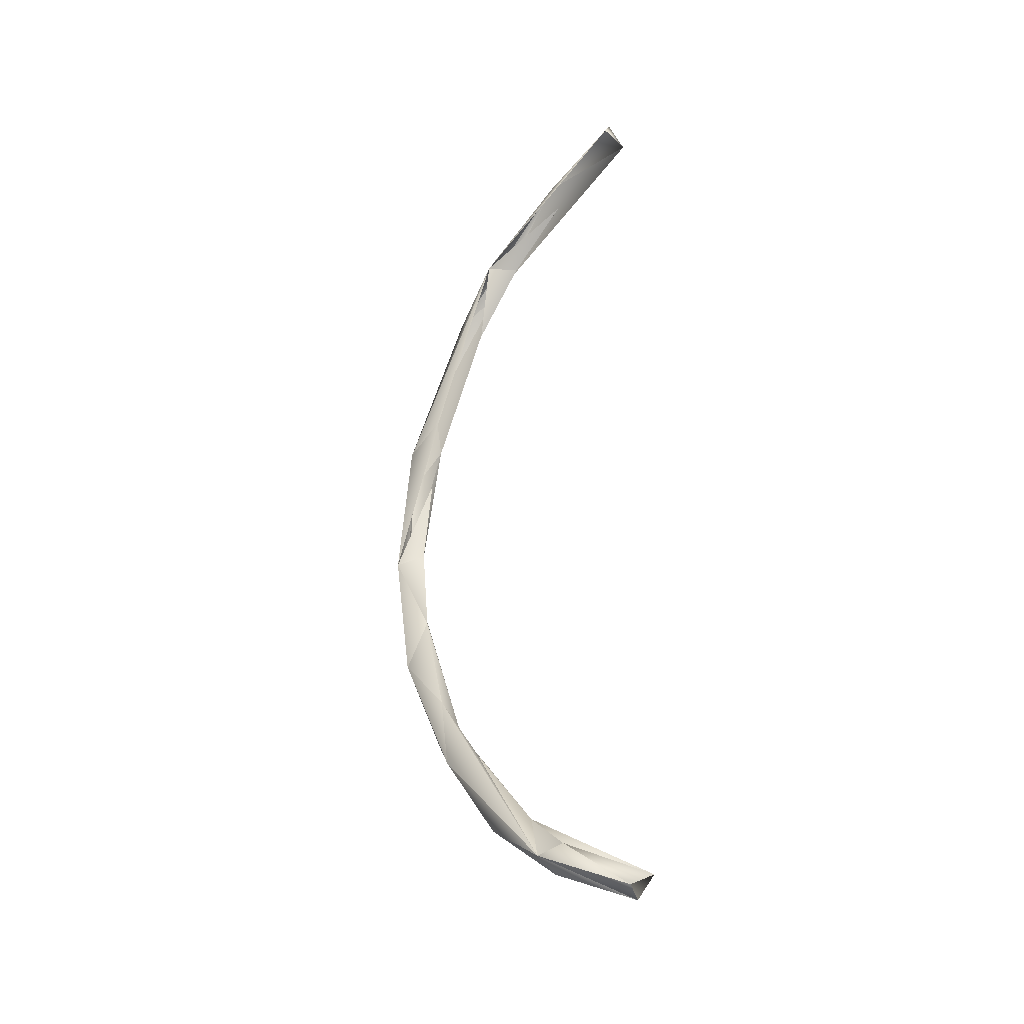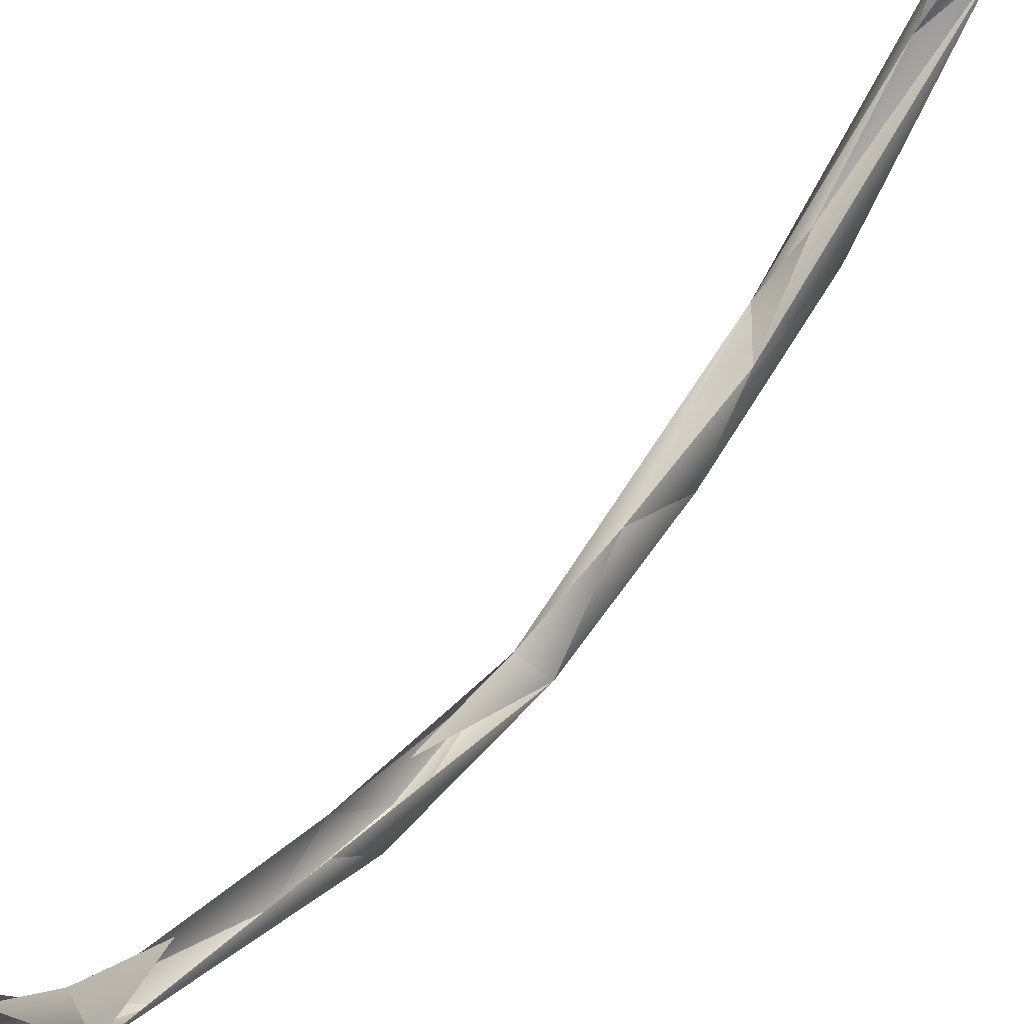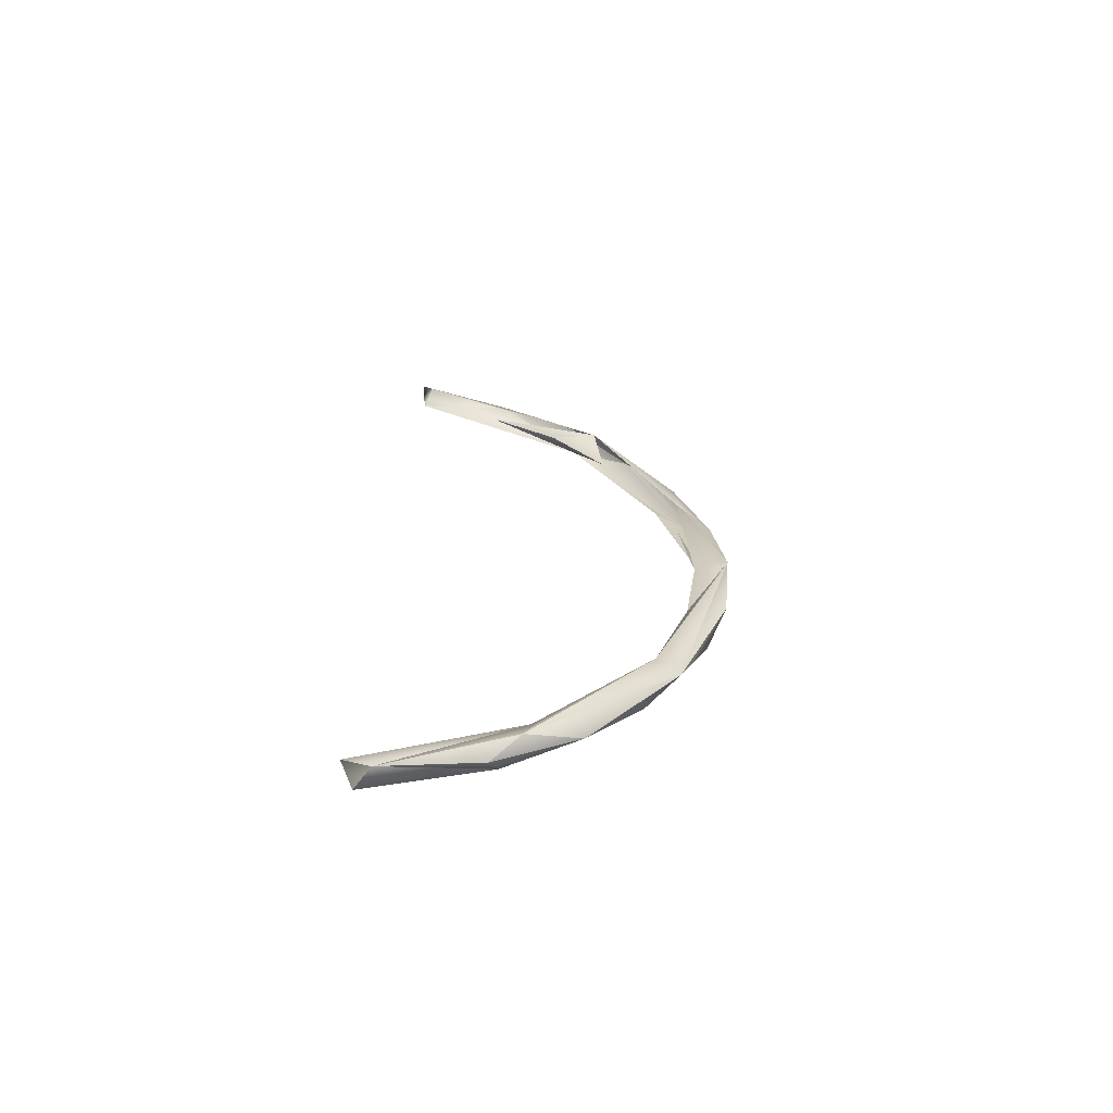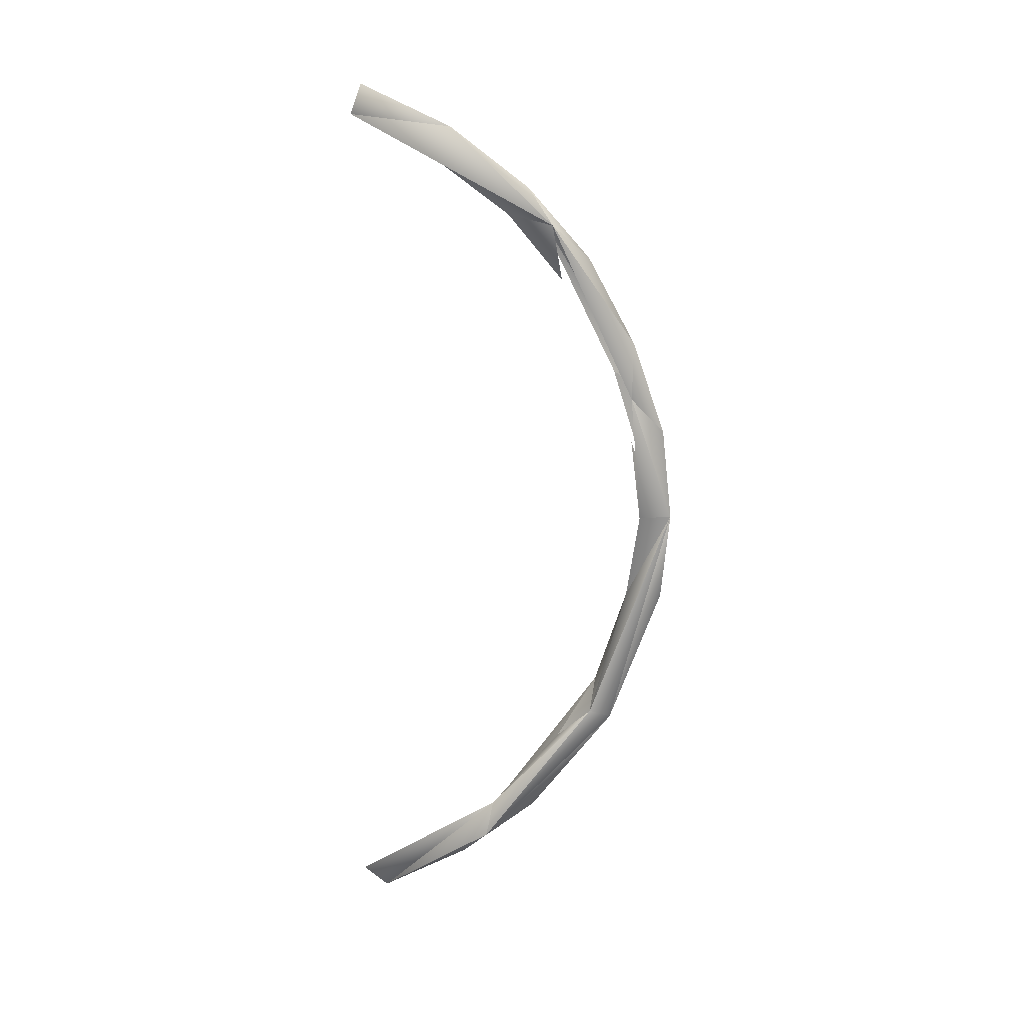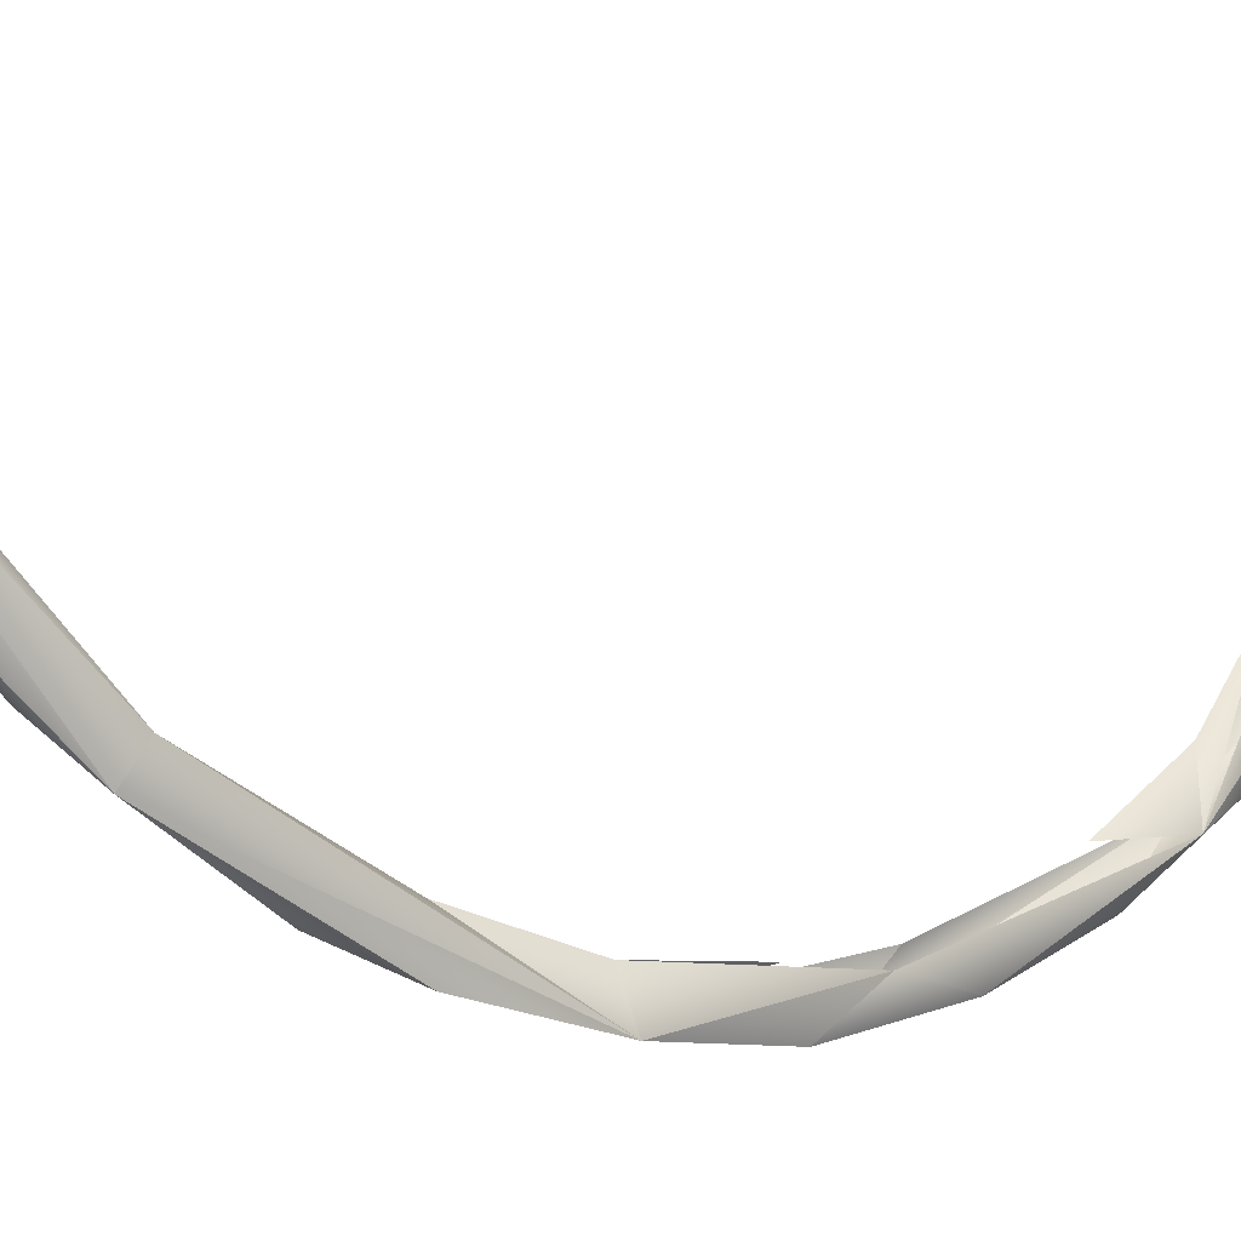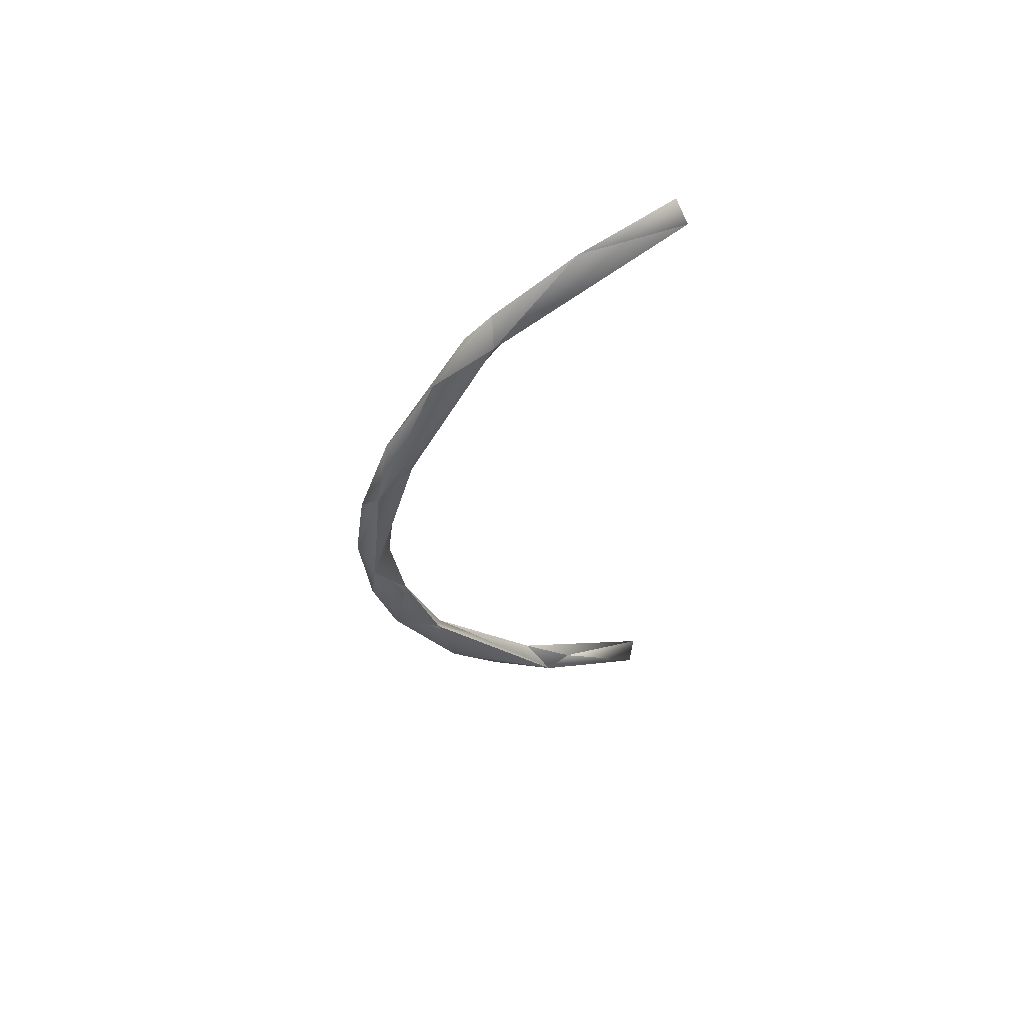
<metadata>
{"format":"obj","ext":"obj","renderer":"f3d","projection":"perspective","resolution":1024,"background":"white","views":[{"elev":-28.5,"azim":-47.5,"up":"+Y"},{"elev":56.2,"azim":-143.0,"up":"+Z"},{"elev":-65.5,"azim":83.6,"up":"+Y"},{"elev":18.4,"azim":91.1,"up":"+Y"},{"elev":-16.1,"azim":50.6,"up":"+Z"},{"elev":59.3,"azim":-109.0,"up":"+Y"}]}
</metadata>
<code>
o LM_F_FL1_swR2
v 2407 -2.738e+04 -2.849e+04
v -212.1 -5157 -3.485e+04
v 2021 1.03e+04 -4.227e+04
v -2572 7738 -4.065e+04
v 457.4 9406 -3.691e+04
v -212.1 -5157 -3.485e+04
v -1388 -2.234e+04 -2.953e+04
v -212.1 -5157 -3.485e+04
v 2407 -2.738e+04 -2.849e+04
v -212.1 -5157 -3.485e+04
v 457.4 9406 -3.691e+04
v 2021 1.03e+04 -4.227e+04
v -2024 -1.357e+04 -3.774e+04
v -212.1 -5157 -3.485e+04
v -1388 -2.234e+04 -2.953e+04
v -212.1 -5157 -3.485e+04
v -2024 -1.357e+04 -3.774e+04
v -2572 7738 -4.065e+04
v 2407 -2.738e+04 -2.849e+04
v 2021 1.03e+04 -4.227e+04
v 929.4 -2.909e+04 -3.222e+04
v 458.9 2.367e+04 -3.512e+04
v 457.4 9406 -3.691e+04
v -2572 7738 -4.065e+04
v 2021 1.03e+04 -4.227e+04
v 915.4 -5078 -4.093e+04
v 929.4 -2.909e+04 -3.222e+04
v -2024 -1.357e+04 -3.774e+04
v 915.4 -5078 -4.093e+04
v -2572 7738 -4.065e+04
v 2021 1.03e+04 -4.227e+04
v 457.4 9406 -3.691e+04
v 2410 3.176e+04 -3.493e+04
v 915.4 -5078 -4.093e+04
v 2021 1.03e+04 -4.227e+04
v -2572 7738 -4.065e+04
v -1388 -2.234e+04 -2.953e+04
v 2407 -2.738e+04 -2.849e+04
v 463.9 -3.322e+04 -2.261e+04
v -2200 -3.439e+04 -2.712e+04
v -2024 -1.357e+04 -3.774e+04
v -1388 -2.234e+04 -2.953e+04
v 929.4 -2.909e+04 -3.222e+04
v 915.4 -5078 -4.093e+04
v -2024 -1.357e+04 -3.774e+04
v -2136 3.067e+04 -3.823e+04
v -2572 7738 -4.065e+04
v 2021 1.03e+04 -4.227e+04
v -2136 3.067e+04 -3.823e+04
v -1378 3.602e+04 -3.191e+04
v -2572 7738 -4.065e+04
v -2024 -1.357e+04 -3.774e+04
v -2200 -3.439e+04 -2.712e+04
v 929.4 -2.909e+04 -3.222e+04
v 2410 3.176e+04 -3.493e+04
v 920.7 2.558e+04 -4.062e+04
v 2021 1.03e+04 -4.227e+04
v 920.7 2.558e+04 -4.062e+04
v -2136 3.067e+04 -3.823e+04
v 2021 1.03e+04 -4.227e+04
v 677.2 -4.725e+04 -1.059e+04
v 463.9 -3.322e+04 -2.261e+04
v 2407 -2.738e+04 -2.849e+04
v -2304 -5.487e+04 -6630
v -1388 -2.234e+04 -2.953e+04
v 463.9 -3.322e+04 -2.261e+04
v -2200 -3.439e+04 -2.712e+04
v -1388 -2.234e+04 -2.953e+04
v -2304 -5.487e+04 -6630
v 2407 -2.738e+04 -2.849e+04
v 929.4 -2.909e+04 -3.222e+04
v 2444 -5.317e+04 -9347
v 2410 3.176e+04 -3.493e+04
v 921.5 4.131e+04 -3.52e+04
v 920.7 2.558e+04 -4.062e+04
v 929.4 -2.909e+04 -3.222e+04
v -2200 -3.439e+04 -2.712e+04
v -365.6 -4.794e+04 -1.803e+04
v 921.5 4.131e+04 -3.52e+04
v -2136 3.067e+04 -3.823e+04
v 920.7 2.558e+04 -4.062e+04
v 2444 -5.317e+04 -9347
v 677.2 -4.725e+04 -1.059e+04
v 2407 -2.738e+04 -2.849e+04
v 677.2 -4.725e+04 -1.059e+04
v -2304 -5.487e+04 -6630
v 463.9 -3.322e+04 -2.261e+04
v -1378 3.602e+04 -3.191e+04
v -2136 3.067e+04 -3.823e+04
v -2553 6.444e+04 -1.788e+04
v -365.6 -4.794e+04 -1.803e+04
v 2444 -5.317e+04 -9347
v 929.4 -2.909e+04 -3.222e+04
v -368.5 5.592e+04 -2.727e+04
v -2136 3.067e+04 -3.823e+04
v 921.5 4.131e+04 -3.52e+04
v 2410 3.176e+04 -3.493e+04
v 2439 6.183e+04 -2.103e+04
v 921.5 4.131e+04 -3.52e+04
v -2200 -3.439e+04 -2.712e+04
v -2304 -5.487e+04 -6630
v -365.6 -4.794e+04 -1.803e+04
v -368.5 5.592e+04 -2.727e+04
v -2553 6.444e+04 -1.788e+04
v -2136 3.067e+04 -3.823e+04
v -2304 -5.487e+04 -6630
v 677.2 -4.725e+04 -1.059e+04
v -1346 -5.352e+04 -2135
v -365.6 -4.794e+04 -1.803e+04
v 211.7 -5.766e+04 -5097
v 2444 -5.317e+04 -9347
v -368.5 5.592e+04 -2.727e+04
v 921.5 4.131e+04 -3.52e+04
v 2439 6.183e+04 -2.103e+04
v -365.6 -4.794e+04 -1.803e+04
v -2304 -5.487e+04 -6630
v 211.7 -5.766e+04 -5097
v 677.2 -4.725e+04 -1.059e+04
v 727.9 -6.135e+04 1.4e+04
v -1346 -5.352e+04 -2135
v 2444 -5.317e+04 -9347
v 1907 -6.421e+04 9770
v 677.2 -4.725e+04 -1.059e+04
v 464.5 5.226e+04 -2.269e+04
v 466.8 6.343e+04 -1.349e+04
v 2439 6.183e+04 -2.103e+04
v 466.8 6.343e+04 -1.349e+04
v 464.5 5.226e+04 -2.269e+04
v -2553 6.444e+04 -1.788e+04
v -2304 -5.487e+04 -6630
v -1346 -5.352e+04 -2135
v -2528 -6.315e+04 1.2e+04
v 1907 -6.421e+04 9770
v 727.9 -6.135e+04 1.4e+04
v 677.2 -4.725e+04 -1.059e+04
v 211.7 -5.766e+04 -5097
v 1907 -6.421e+04 9770
v 2444 -5.317e+04 -9347
v 211.7 -5.766e+04 -5097
v -2304 -5.487e+04 -6630
v 1907 -6.421e+04 9770
v -368.5 5.592e+04 -2.727e+04
v 2439 6.183e+04 -2.103e+04
v 927.4 6.79e+04 -1.697e+04
v 927.4 6.79e+04 -1.697e+04
v -2553 6.444e+04 -1.788e+04
v -368.5 5.592e+04 -2.727e+04
v -1346 -5.352e+04 -2135
v 727.9 -6.135e+04 1.4e+04
v -2528 -6.315e+04 1.2e+04
v 466.8 6.343e+04 -1.349e+04
v -218.7 7.198e+04 -1922
v 2439 6.183e+04 -2.103e+04
v -2304 -5.487e+04 -6630
v -2528 -6.315e+04 1.2e+04
v 1907 -6.421e+04 9770
v -218.7 7.198e+04 -1922
v 466.8 6.343e+04 -1.349e+04
v -2553 6.444e+04 -1.788e+04
v 174.9 7.789e+04 -3870
v 927.4 6.79e+04 -1.697e+04
v 2439 6.183e+04 -2.103e+04
v 174.9 7.789e+04 -3870
v -2553 6.444e+04 -1.788e+04
v 927.4 6.79e+04 -1.697e+04
v 174.9 7.789e+04 -3870
v 2439 6.183e+04 -2.103e+04
v 2056 8.008e+04 1.249e+04
v -2522 8.161e+04 1.198e+04
v -2553 6.444e+04 -1.788e+04
v 174.9 7.789e+04 -3870
v 2056 8.008e+04 1.249e+04
v 72.03 8.481e+04 1.09e+04
v 174.9 7.789e+04 -3870
v 72.03 8.481e+04 1.09e+04
v -2522 8.161e+04 1.198e+04
v 174.9 7.789e+04 -3870
v -2522 8.161e+04 1.198e+04
v 72.03 8.481e+04 1.09e+04
v 2056 8.008e+04 1.249e+04
f 3 2 1
f 6 5 4
f 9 8 7
f 12 11 10
f 15 14 13
f 18 17 16
f 21 20 19
f 24 23 22
f 27 26 25
f 30 29 28
f 33 32 31
f 36 35 34
f 39 38 37
f 42 41 40
f 45 44 43
f 48 47 46
f 51 50 49
f 54 53 52
f 57 56 55
f 60 59 58
f 63 62 61
f 66 65 64
f 69 68 67
f 72 71 70
f 75 74 73
f 78 77 76
f 81 80 79
f 84 83 82
f 87 86 85
f 90 89 88
f 93 92 91
f 96 95 94
f 99 98 97
f 102 101 100
f 105 104 103
f 108 107 106
f 111 110 109
f 114 113 112
f 117 116 115
f 120 119 118
f 123 122 121
f 126 125 124
f 129 128 127
f 132 131 130
f 135 134 133
f 138 137 136
f 141 140 139
f 144 143 142
f 147 146 145
f 150 149 148
f 153 152 151
f 156 155 154
f 159 158 157
f 162 161 160
f 165 164 163
f 168 167 166
f 171 170 169
f 174 173 172
f 177 176 175
f 180 179 178

</code>
